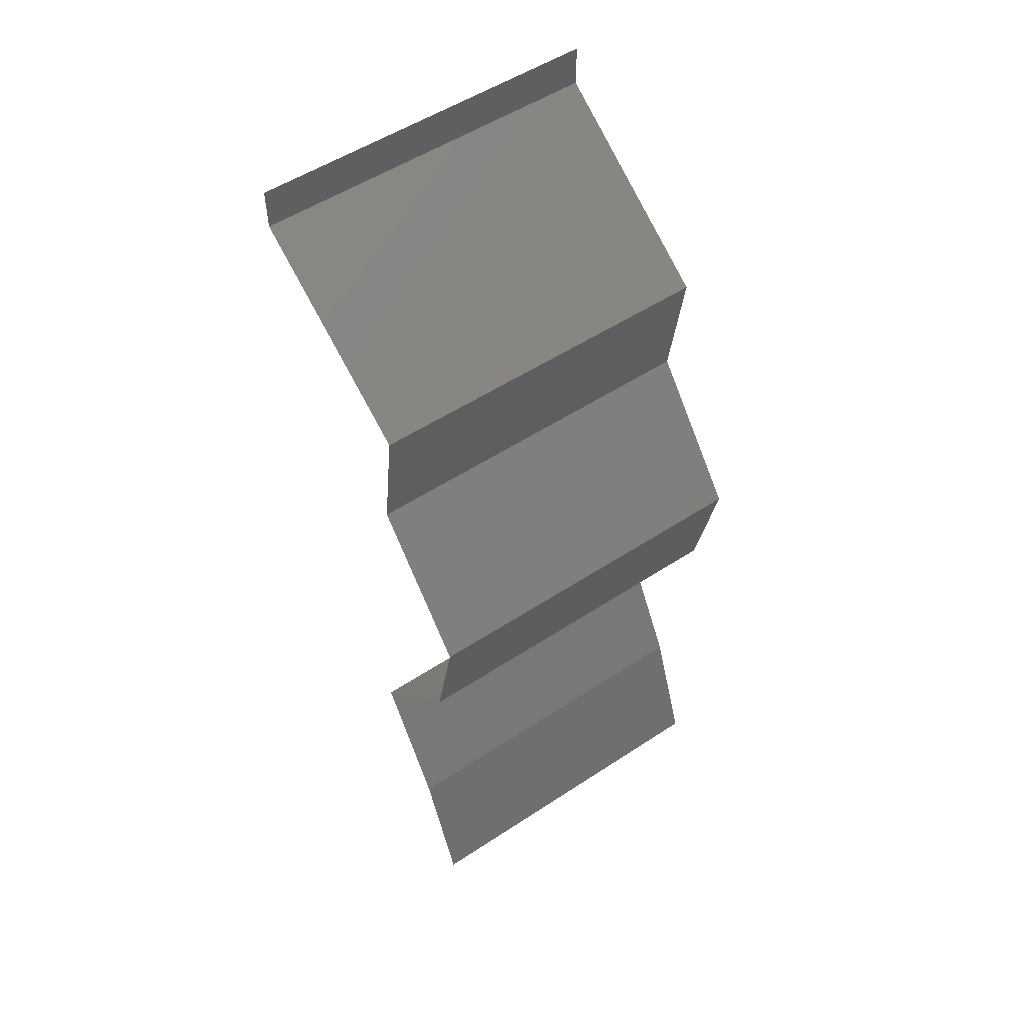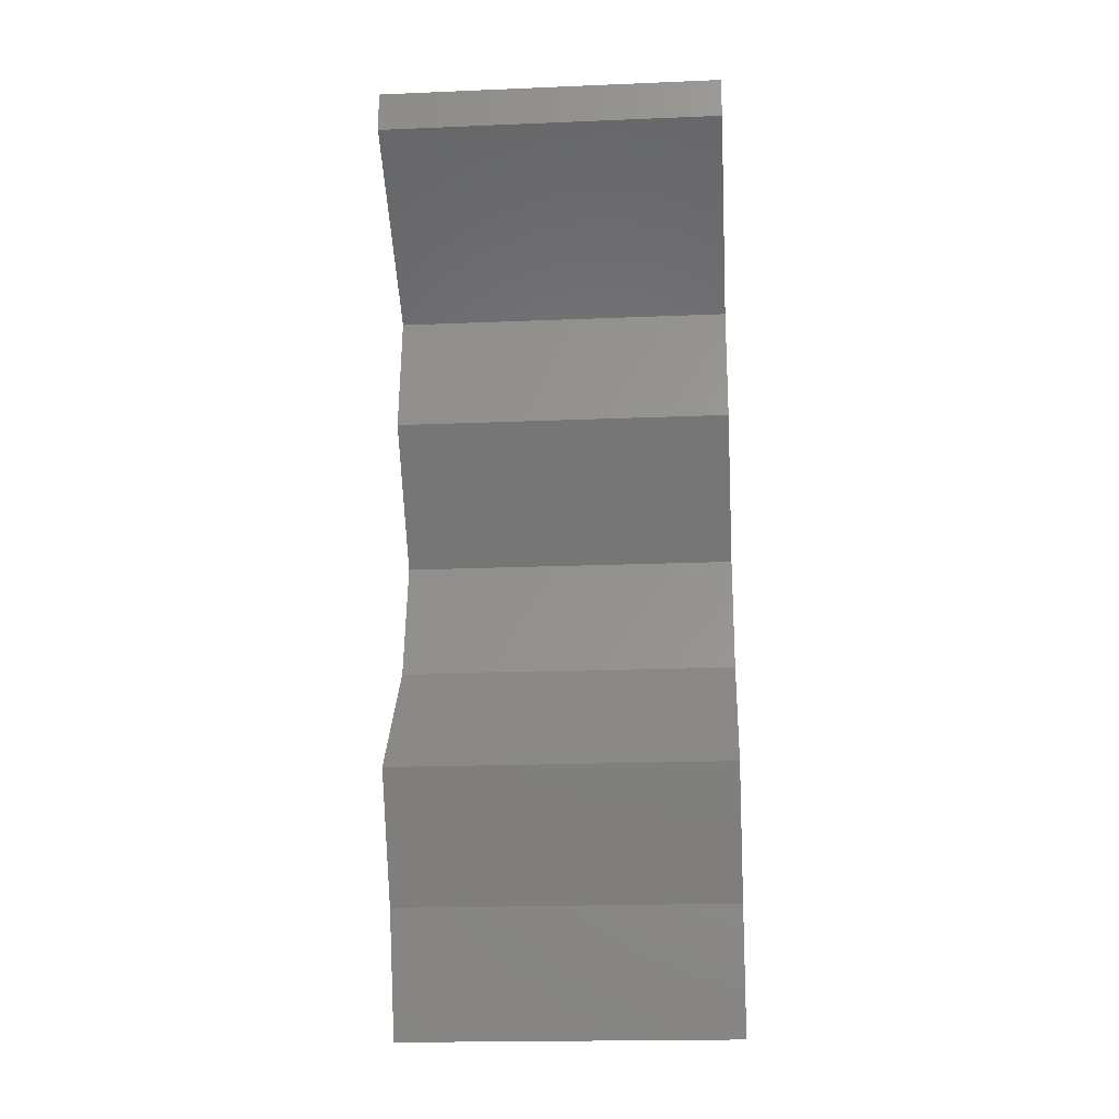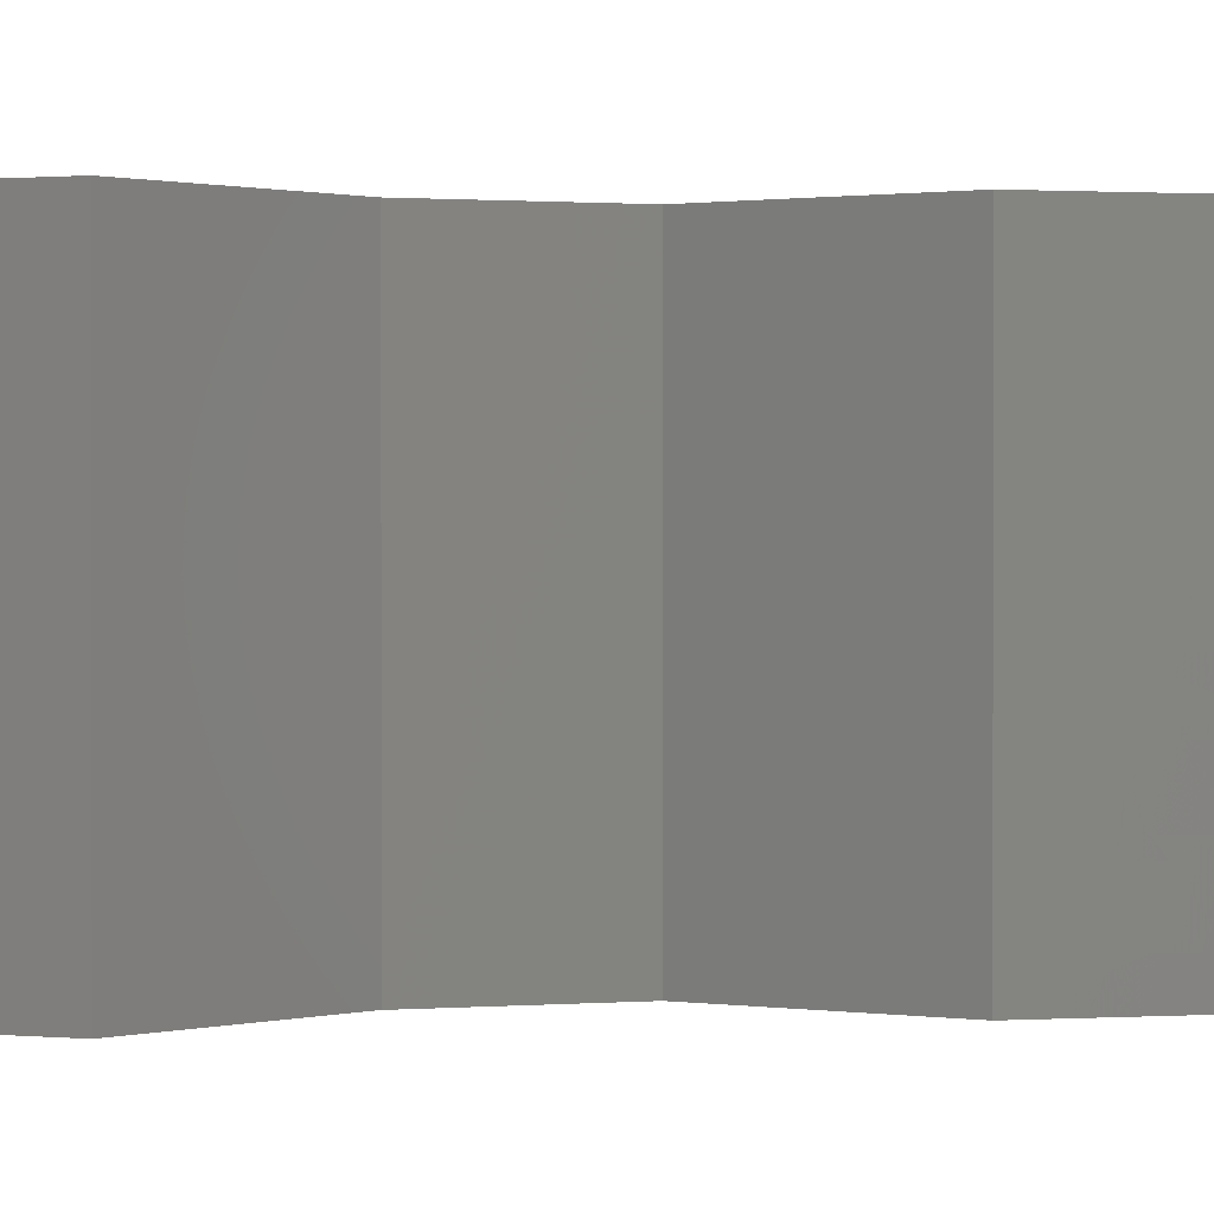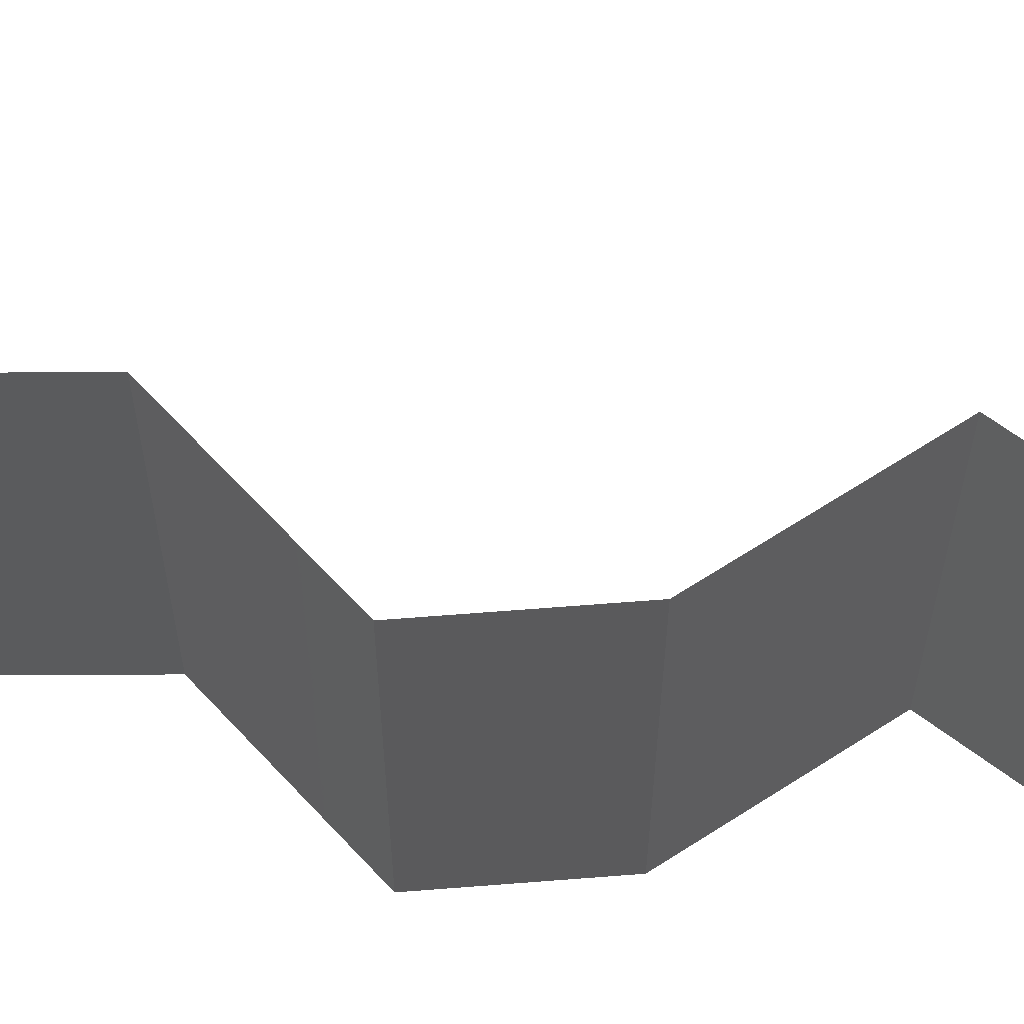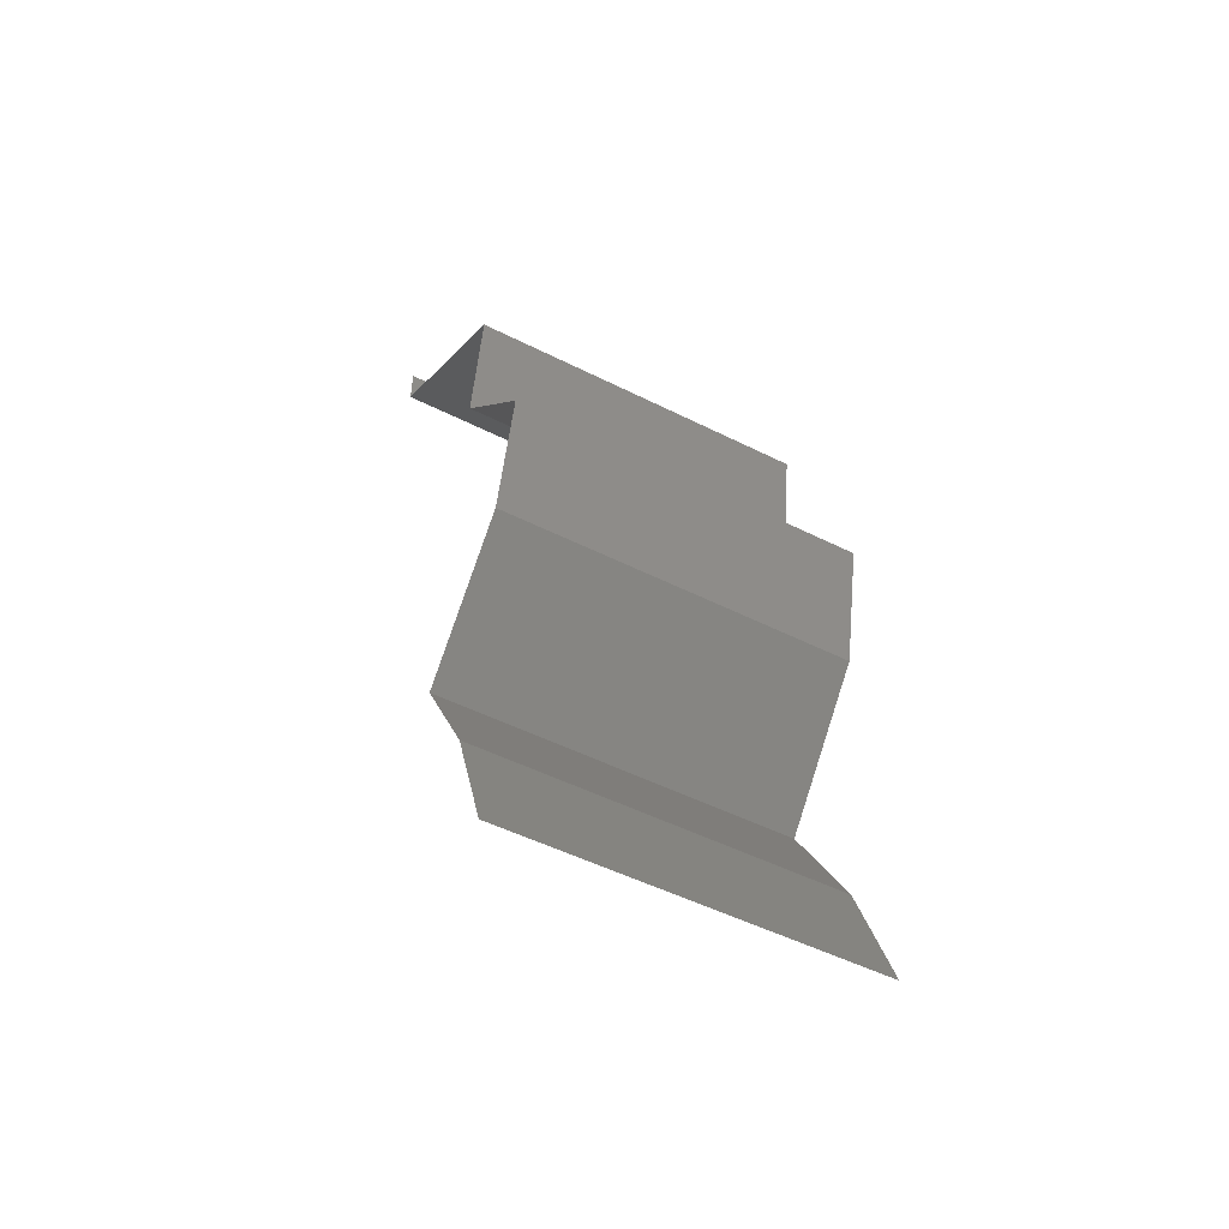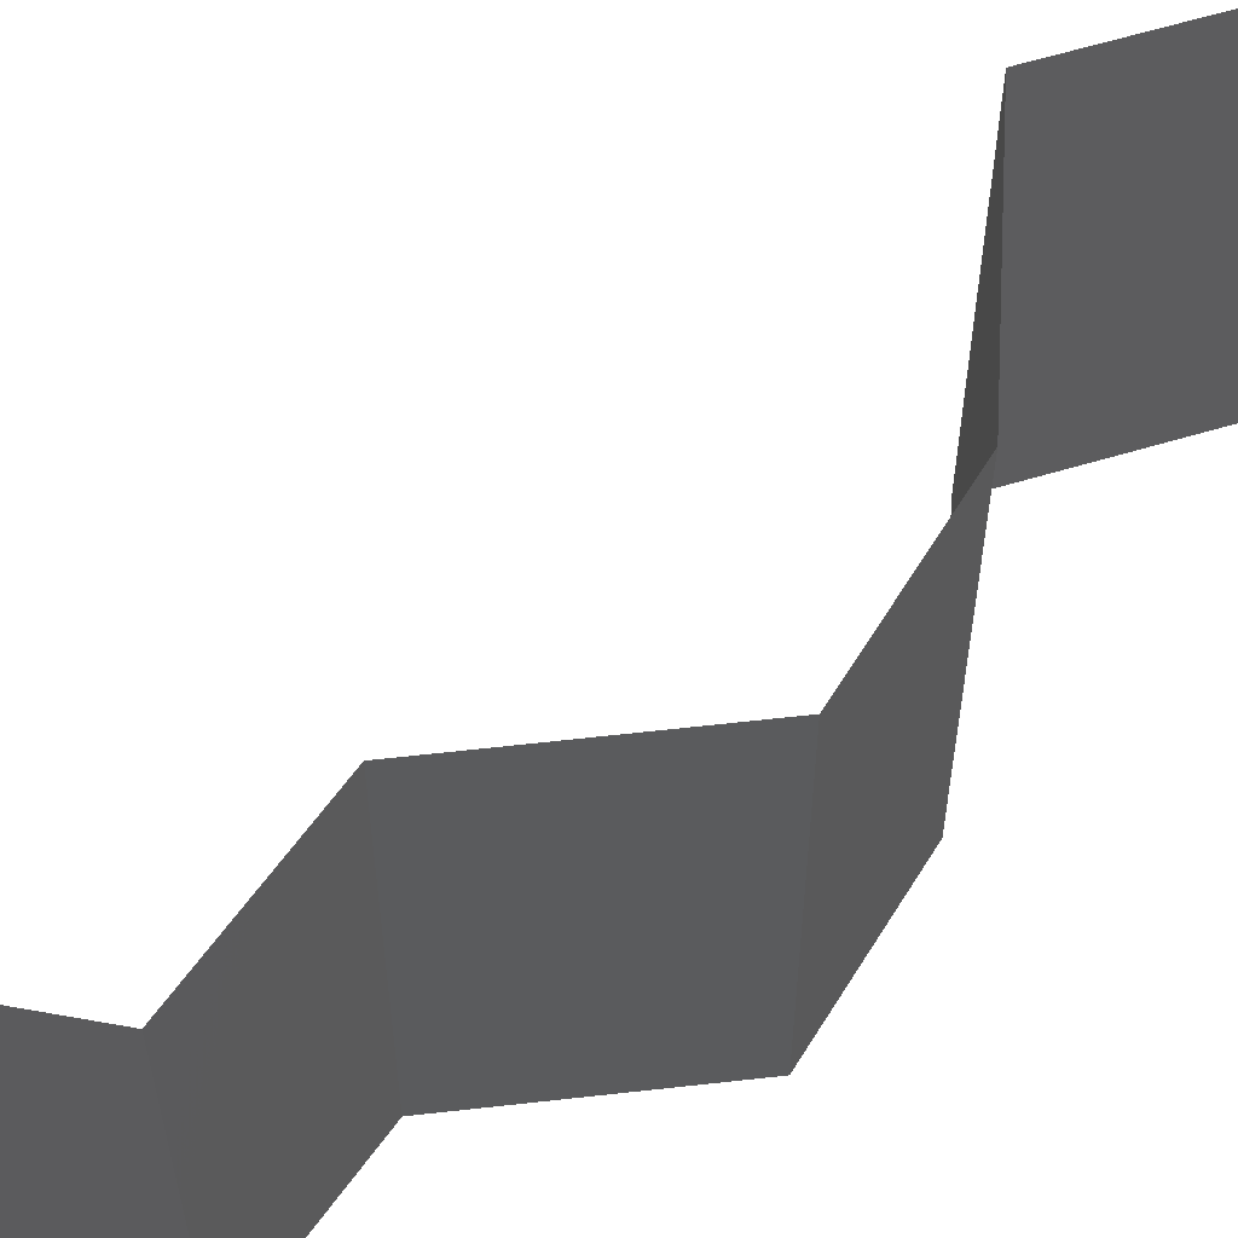
<metadata>
{"format":"stl","ext":"stl","renderer":"f3d","projection":"perspective","resolution":1024,"background":"white","views":[{"elev":53.2,"azim":-125.1,"up":"+Y"},{"elev":-19.5,"azim":94.4,"up":"+Y"},{"elev":0.7,"azim":82.9,"up":"+Z"},{"elev":65.1,"azim":-82.5,"up":"+Z"},{"elev":-50.9,"azim":-118.7,"up":"+Y"},{"elev":63.1,"azim":-136.3,"up":"+Z"}]}
</metadata>
<code>
# stl→obj: 41 verts, 58 faces
v 0.04 0.05761 0
v 0.04 0.06 0
v 0.04 0.06 0.01
v 0.04 0.05761 0.01
v 0.04 0.06 0.02
v 0.04 0.05761 0.02
v 0.03452 0.05401 0
v 0.02905 0.05041 0.01
v 0.03452 0.05401 0.02
v 0.02905 0.05041 0
v 0.02905 0.05041 0.02
v 0.02954 0.04681 0.015
v 0.03003 0.04321 0.01
v 0.02954 0.04681 0.005
v 0.03003 0.04321 0
v 0.03003 0.04321 0.02
v 0.02703 0.03961 0.015
v 0.02403 0.03601 0
v 0.02703 0.03961 0.005
v 0.02403 0.03601 0.01
v 0.02403 0.03601 0.02
v 0.0248 0.0324 0.005
v 0.02557 0.0288 0
v 0.02557 0.0288 0.02
v 0.0248 0.0324 0.015
v 0.02557 0.0288 0.01
v 0.02865 0.0252 0.015
v 0.03174 0.0216 0
v 0.02865 0.0252 0.005
v 0.03174 0.0216 0.01
v 0.03174 0.0216 0.02
v 0.0297 0.018 0.015
v 0.02766 0.0144 0
v 0.0297 0.018 0.005
v 0.02766 0.0144 0.01
v 0.02766 0.0144 0.02
v 0.02633 0.0108 0.015
v 0.025 0.007201 0
v 0.02633 0.0108 0.005
v 0.025 0.007201 0.01
v 0.025 0.007201 0.02
f 1 2 3
f 4 5 6
f 3 5 4
f 1 3 4
f 7 4 8
f 8 4 9
f 7 1 4
f 4 6 9
f 8 10 7
f 9 11 8
f 8 12 13
f 13 14 8
f 10 14 15
f 16 12 11
f 8 14 10
f 11 12 8
f 15 14 13
f 13 12 16
f 16 17 13
f 18 19 20
f 13 19 15
f 20 17 21
f 15 19 18
f 13 17 20
f 21 17 16
f 20 19 13
f 18 22 23
f 24 25 21
f 26 22 20
f 20 25 26
f 20 22 18
f 21 25 20
f 23 22 26
f 26 25 24
f 24 27 26
f 28 29 30
f 26 29 23
f 30 27 31
f 30 29 26
f 31 27 24
f 26 27 30
f 23 29 28
f 31 32 30
f 33 34 35
f 30 34 28
f 35 32 36
f 36 32 31
f 35 34 30
f 28 34 33
f 30 32 35
f 36 37 35
f 38 39 40
f 35 39 33
f 40 37 41
f 35 37 40
f 40 39 35
f 33 39 38
f 41 37 36

</code>
